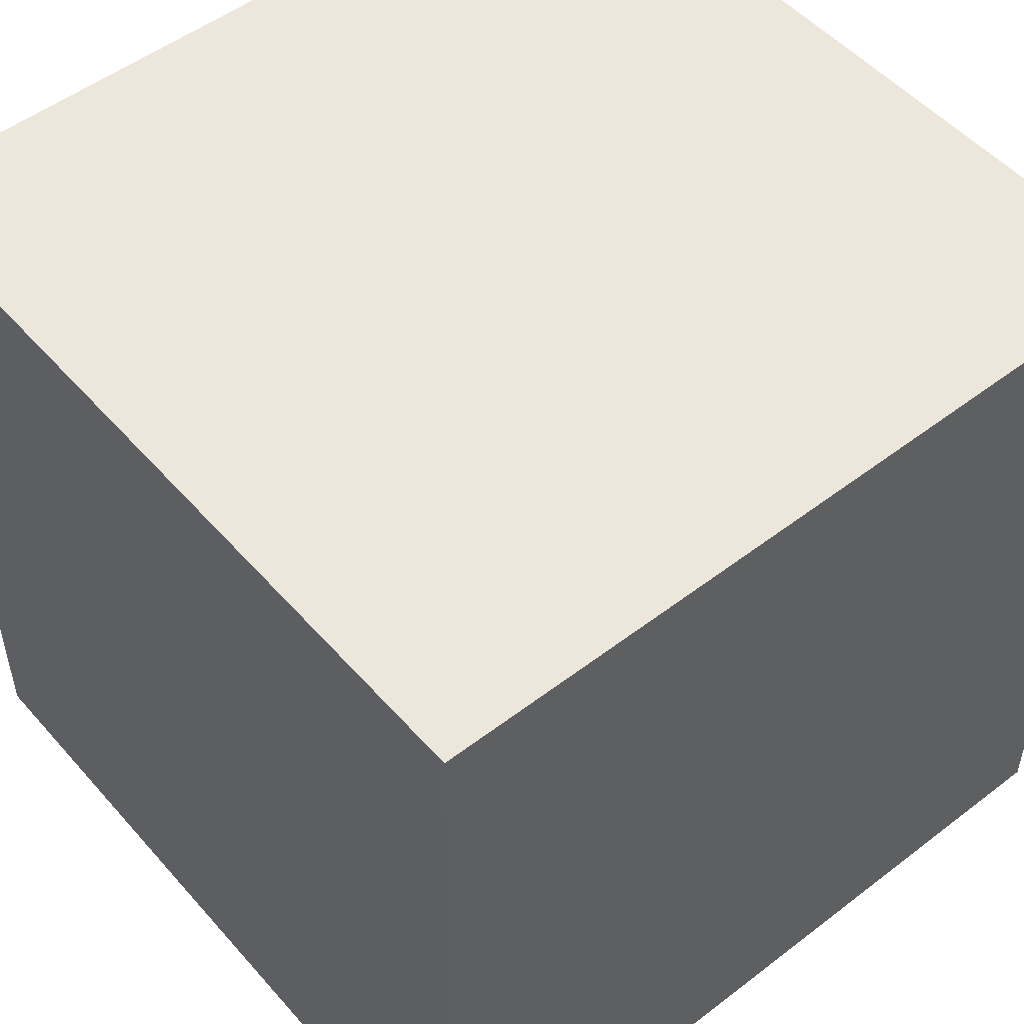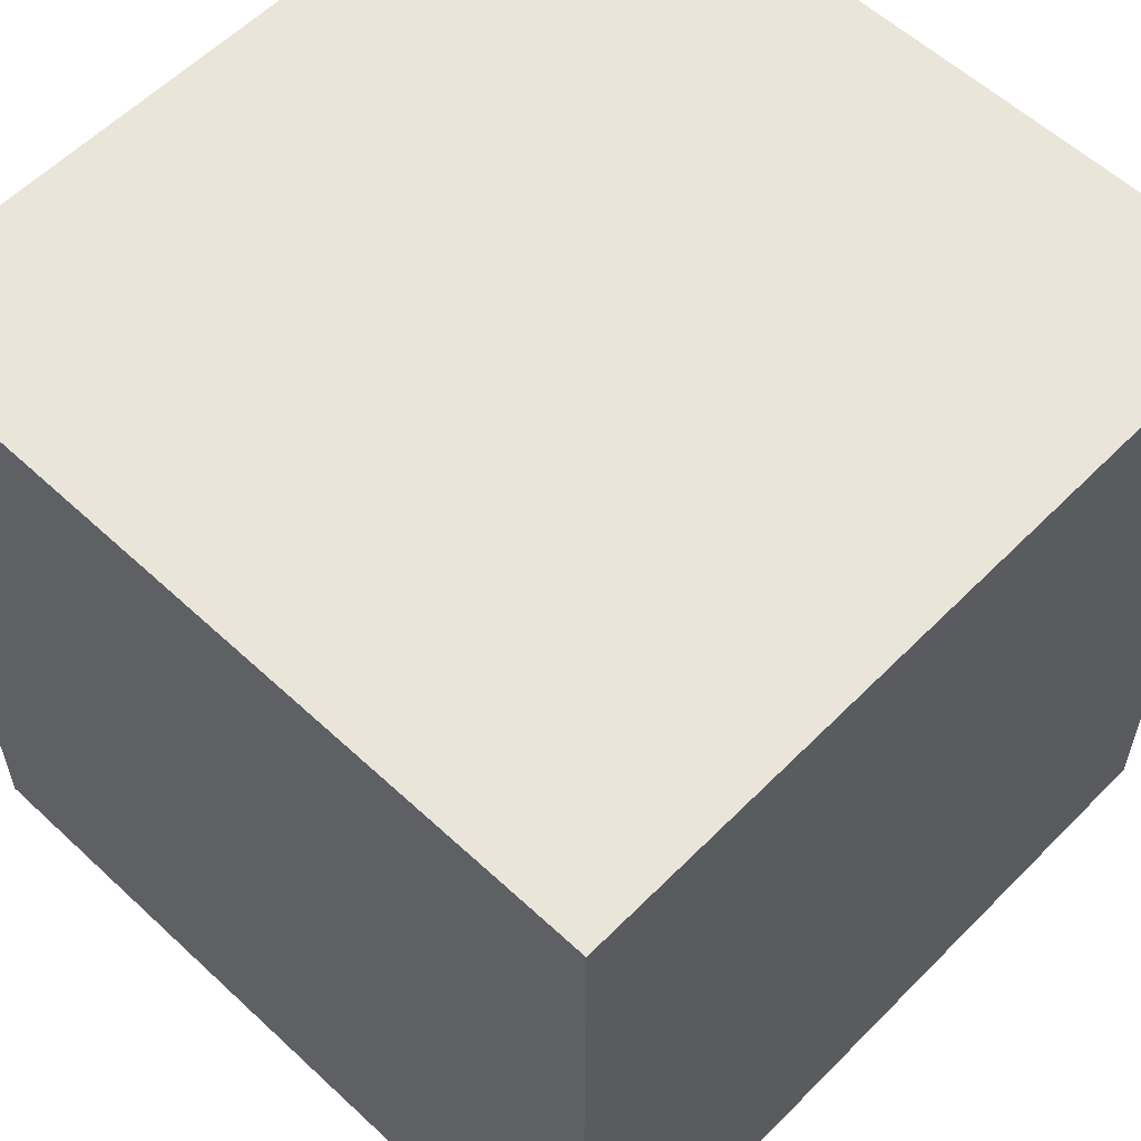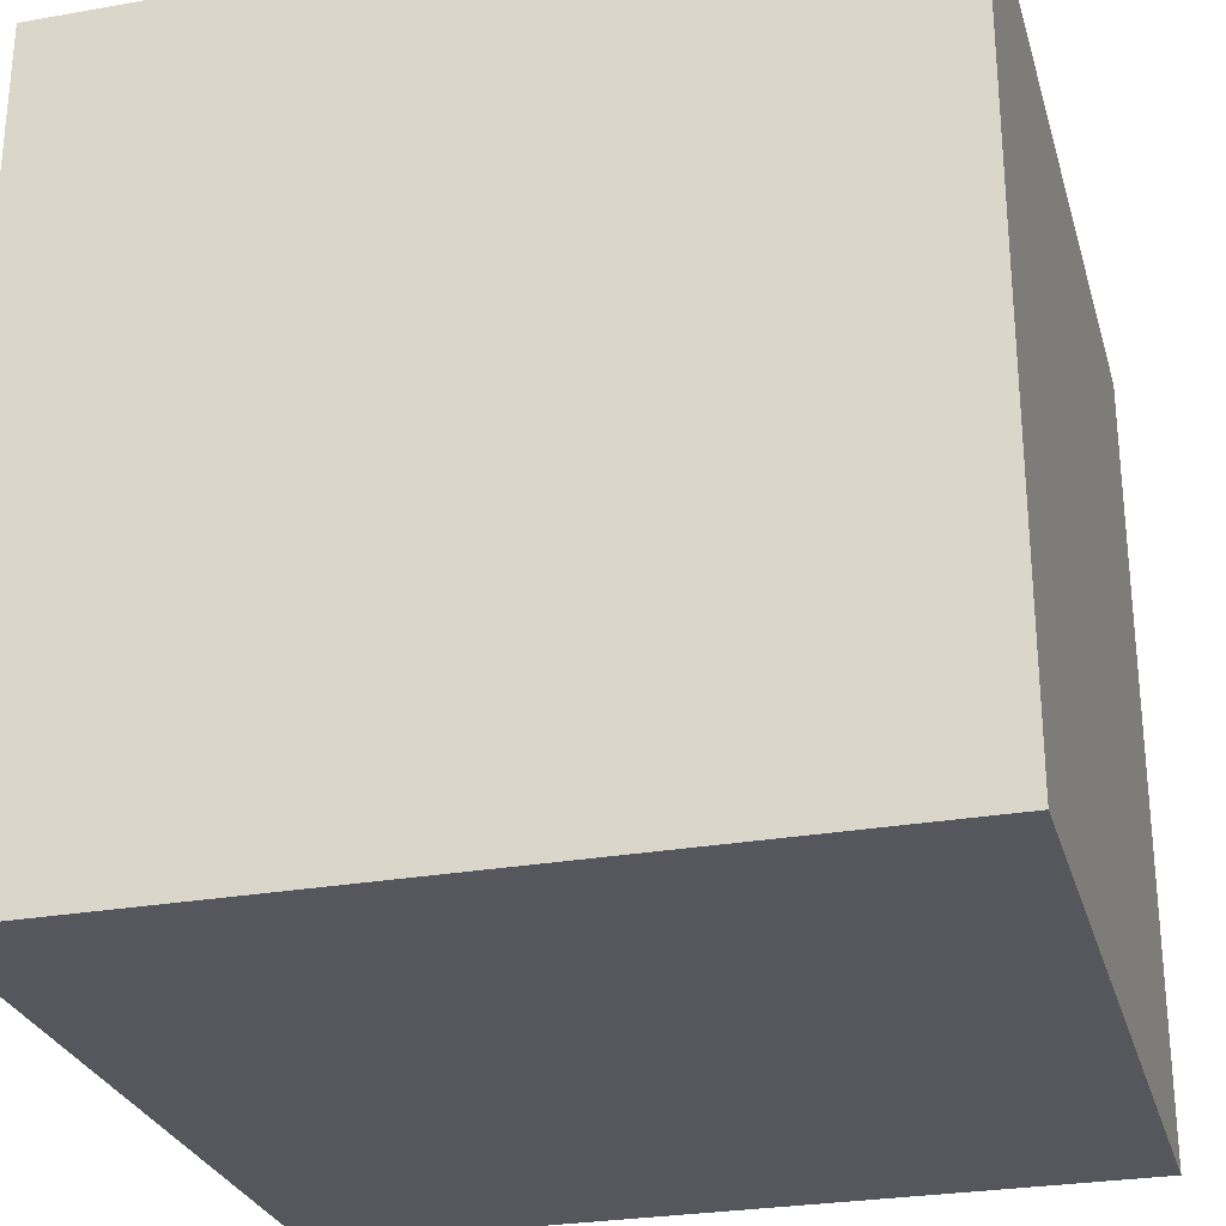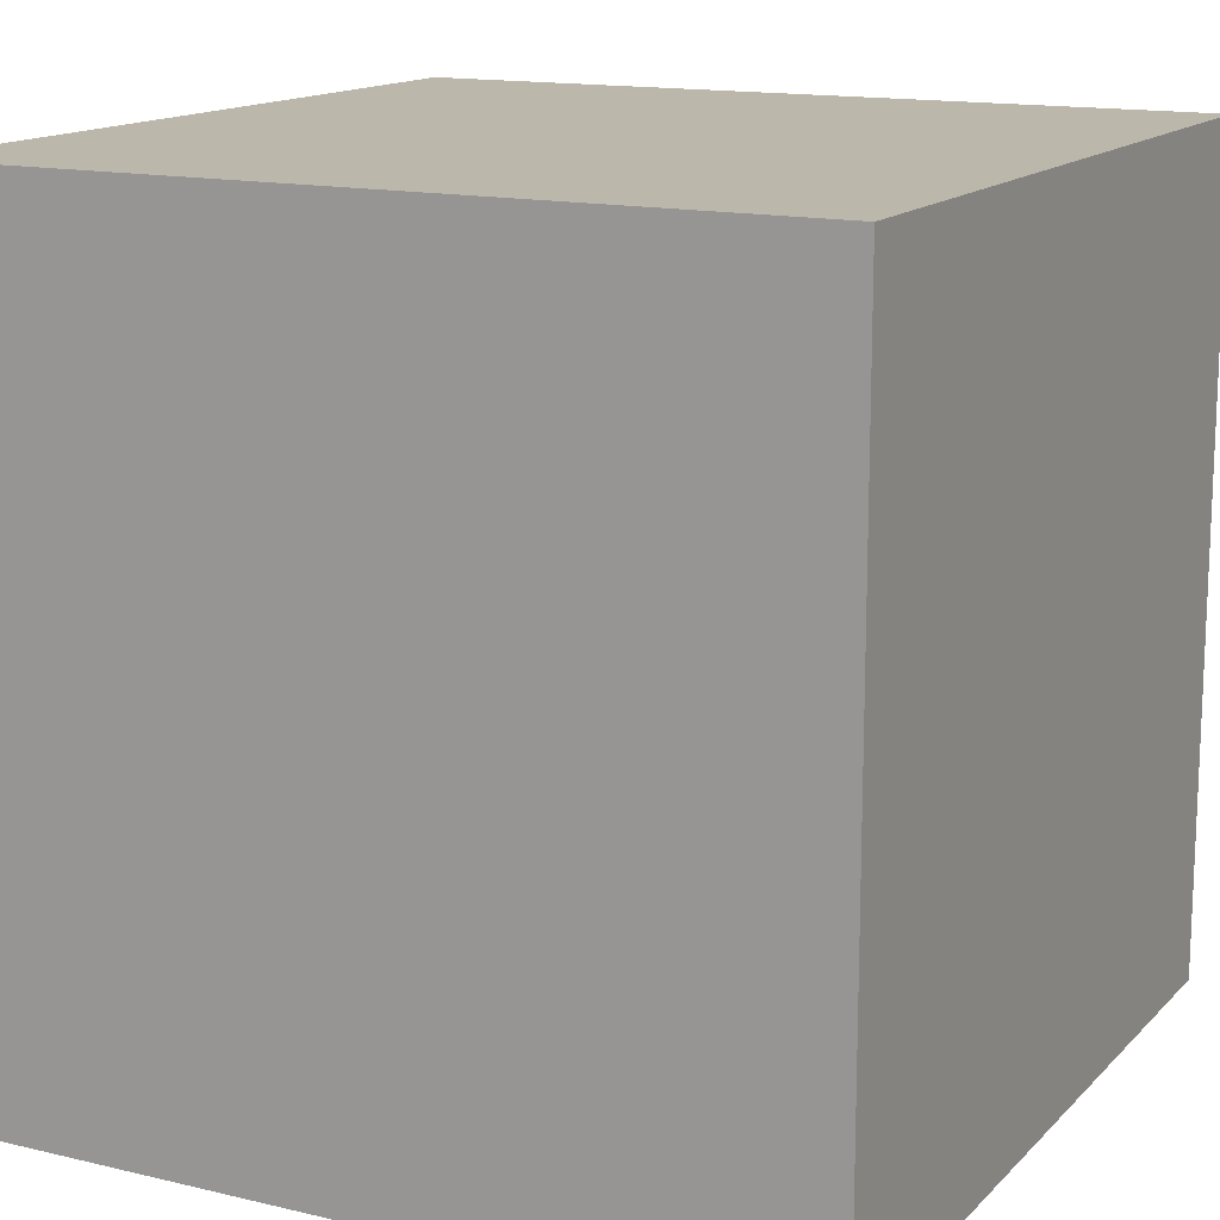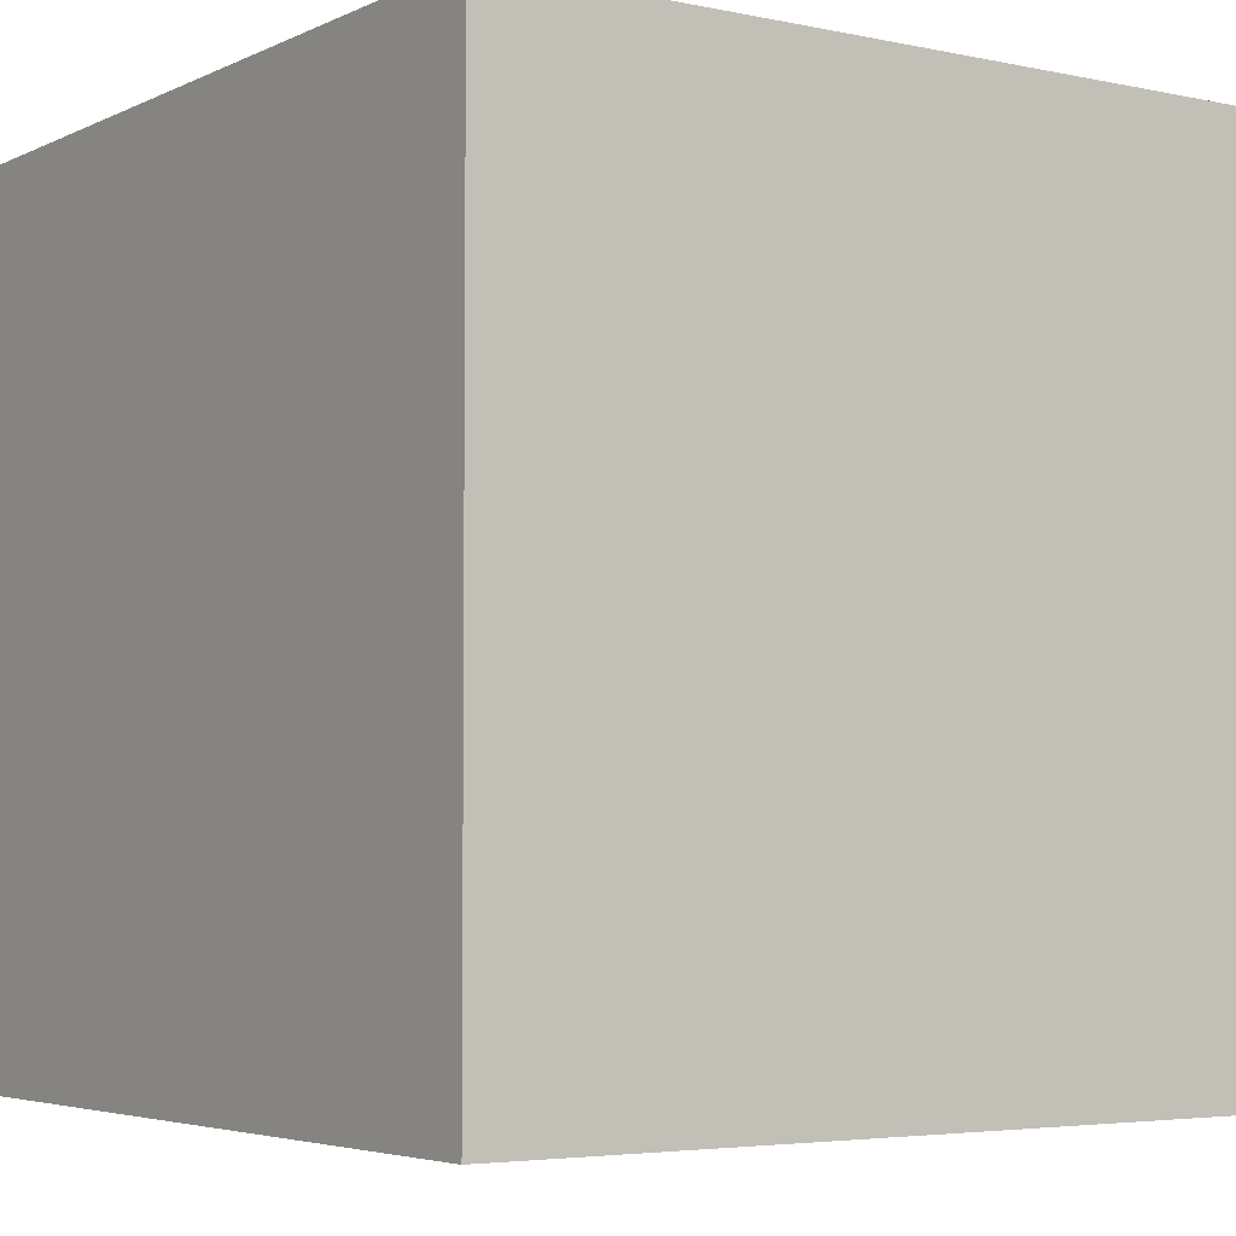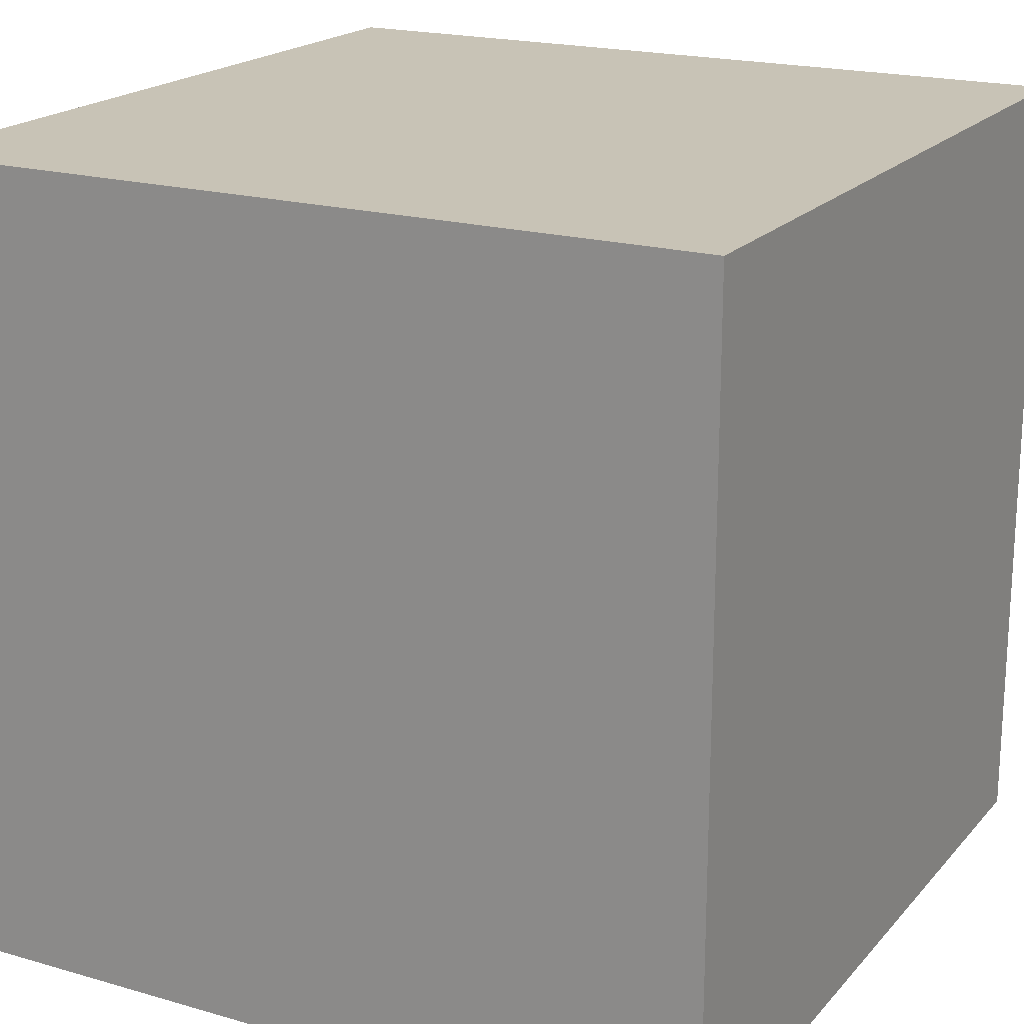
<metadata>
{"format":"obj","ext":"obj","renderer":"f3d","projection":"perspective","resolution":1024,"background":"white","views":[{"elev":51.4,"azim":-129.8,"up":"+Y"},{"elev":57.9,"azim":-136.1,"up":"+Y"},{"elev":-27.6,"azim":-74.9,"up":"+Y"},{"elev":14.5,"azim":-152.7,"up":"+Z"},{"elev":-4.3,"azim":145.4,"up":"+Z"},{"elev":19.5,"azim":118.3,"up":"+Y"}]}
</metadata>
<code>
v -0.6854 -0.000823 0.6854
v -0.6854 1.37 0.6854
v 0.6854 1.37 0.6854
v 0.6854 -0.000823 0.6854
v -0.6854 1.37 0.6854
v -0.6854 1.37 -0.6854
v 0.6854 1.37 -0.6854
v 0.6854 1.37 0.6854
v -0.6854 1.37 -0.6854
v -0.6854 -0.000823 -0.6854
v 0.6854 -0.000823 -0.6854
v 0.6854 1.37 -0.6854
v -0.6854 -0.000823 -0.6854
v -0.6854 -0.000823 0.6854
v 0.6854 -0.000823 0.6854
v 0.6854 -0.000823 -0.6854
v 0.6854 -0.000823 0.6854
v 0.6854 1.37 0.6854
v 0.6854 1.37 -0.6854
v 0.6854 -0.000823 -0.6854
v -0.6854 -0.000823 -0.6854
v -0.6854 1.37 -0.6854
v -0.6854 1.37 0.6854
v -0.6854 -0.000823 0.6854
g Box2_(9)_2484_265
f 1 3 2
f 1 4 3
f 5 7 6
f 5 8 7
f 9 11 10
f 9 12 11
f 13 15 14
f 13 16 15
f 17 19 18
f 17 20 19
f 21 23 22
f 21 24 23

</code>
